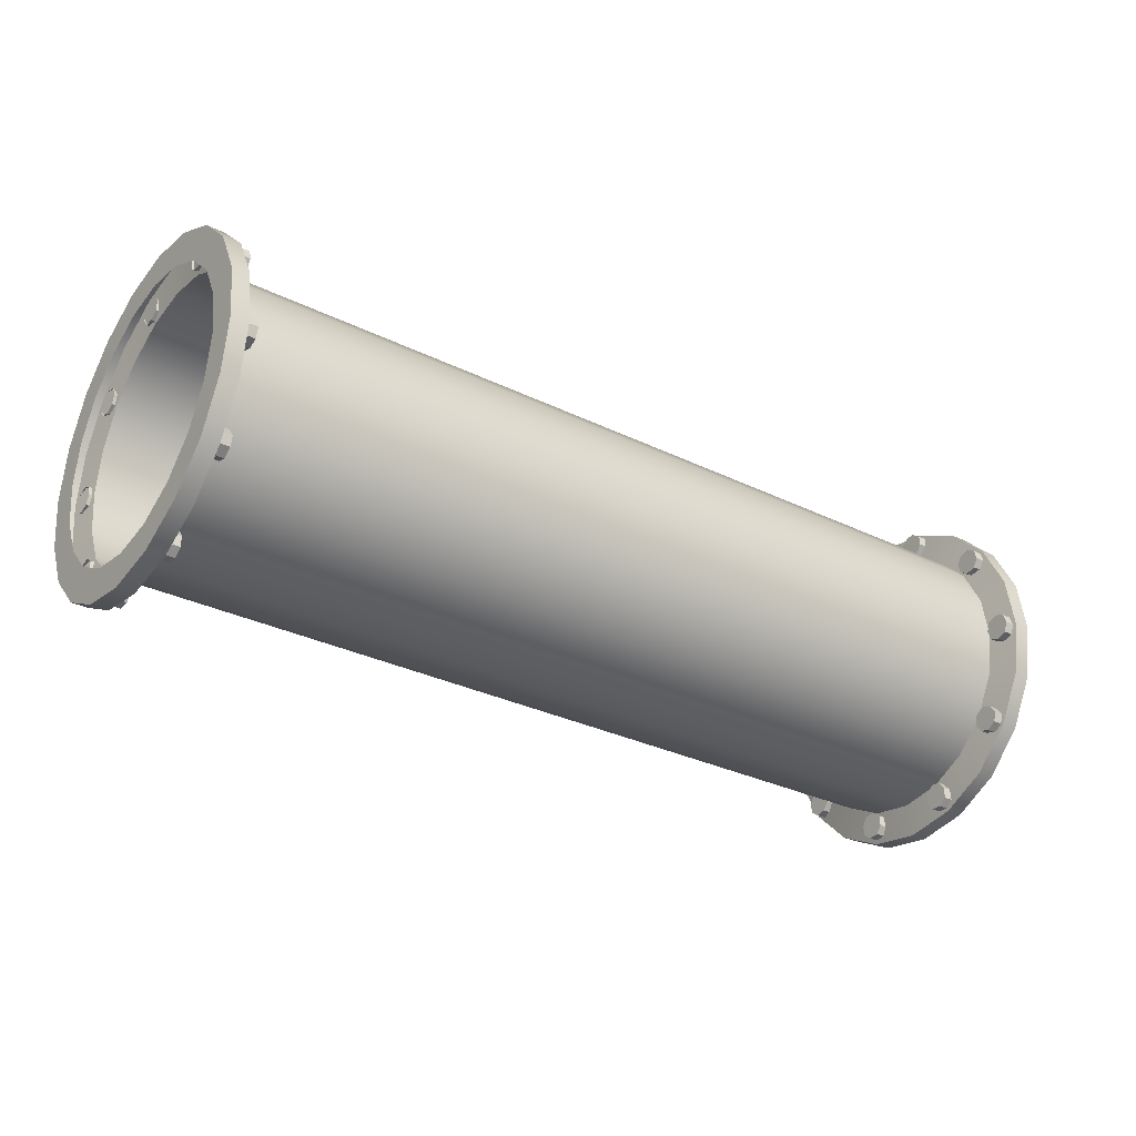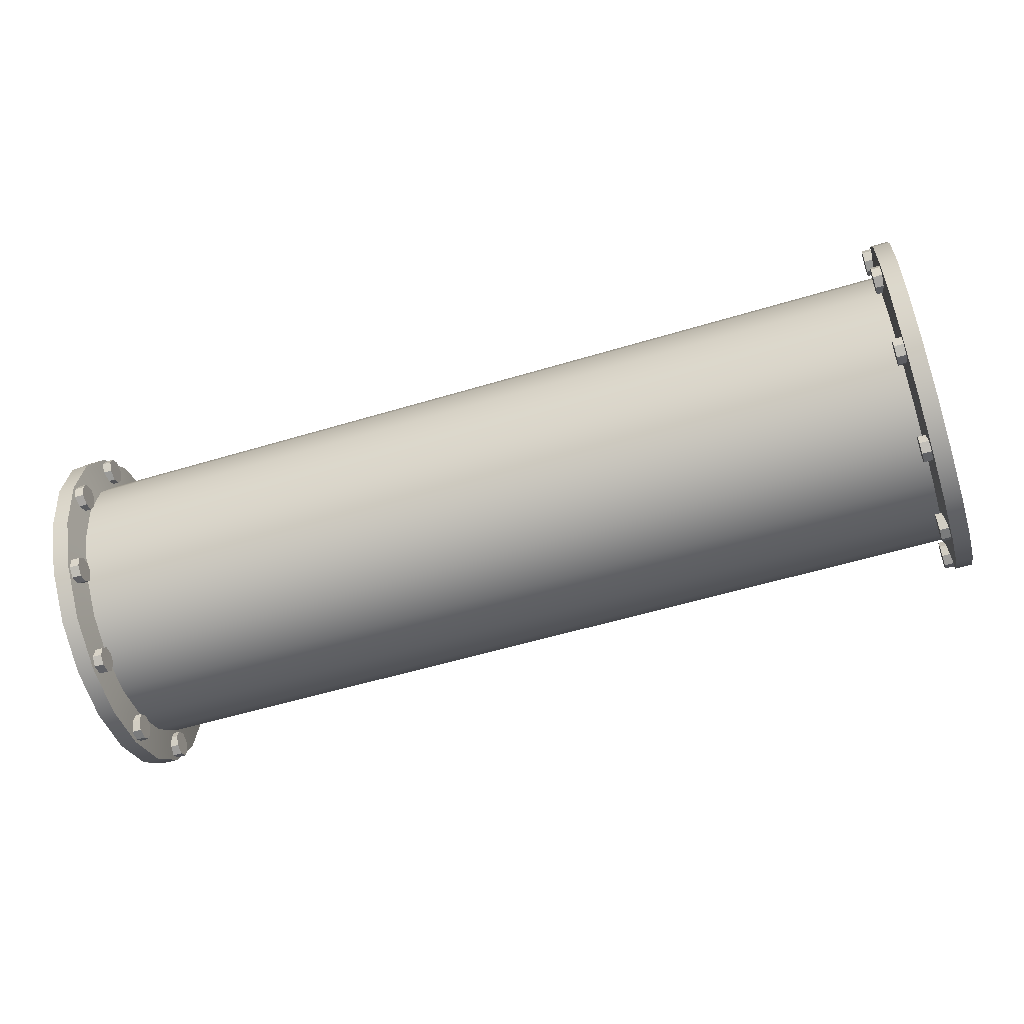
<metadata>
{"format":"obj","ext":"obj","renderer":"f3d","projection":"perspective","resolution":1024,"background":"white","views":[{"elev":-30.6,"azim":144.8,"up":"+Z"},{"elev":-55.2,"azim":17.7,"up":"+Z"}]}
</metadata>
<code>
g default
v 8.039 1.21 -8.434
v 8.019 1.21 -8.434
v 8.039 1.253 -8.434
v 8.019 1.253 -8.434
v 8.039 1.253 -8.477
v 8.019 1.253 -8.477
v 8.039 1.21 -8.477
v 8.019 1.21 -8.477
v 8.039 1.232 -8.426
v 8.039 1.232 -8.485
v 8.019 1.232 -8.485
v 8.019 1.232 -8.426
v 8.039 1.26 -8.455
v 8.039 1.203 -8.455
v 8.019 1.203 -8.455
v 8.019 1.232 -8.455
v 8.019 1.26 -8.455
v 8.039 0.6249 -8.285
v 8.019 0.6249 -8.285
v 8.039 0.5906 -8.26
v 8.019 0.5906 -8.26
v 8.039 0.6157 -8.226
v 8.019 0.6157 -8.226
v 8.039 0.65 -8.251
v 8.019 0.65 -8.251
v 8.039 0.6023 -8.279
v 8.039 0.6373 -8.231
v 8.019 0.6373 -8.231
v 8.019 0.6023 -8.279
v 8.039 0.597 -8.239
v 8.039 0.6431 -8.273
v 8.019 0.6431 -8.273
v 8.019 0.6197 -8.255
v 8.019 0.597 -8.239
v 6.159 1.138 -8.252
v 6.179 1.138 -8.252
v 6.159 1.172 -8.227
v 6.179 1.172 -8.227
v 6.159 1.197 -8.261
v 6.179 1.197 -8.261
v 6.159 1.162 -8.286
v 6.179 1.162 -8.286
v 6.159 1.151 -8.232
v 6.159 1.185 -8.28
v 6.179 1.185 -8.28
v 6.179 1.151 -8.232
v 6.159 1.19 -8.239
v 6.159 1.144 -8.273
v 6.179 1.144 -8.273
v 6.179 1.168 -8.256
v 6.179 1.19 -8.239
v 8.039 0.9732 -8.147
v 8.019 0.9732 -8.147
v 8.039 0.9863 -8.106
v 8.019 0.9863 -8.106
v 8.039 1.027 -8.119
v 8.019 1.027 -8.119
v 8.039 1.013 -8.16
v 8.019 1.013 -8.16
v 8.039 0.972 -8.123
v 8.039 1.028 -8.141
v 8.019 1.028 -8.141
v 8.019 0.972 -8.123
v 8.039 1.008 -8.105
v 8.039 0.9906 -8.16
v 8.019 0.9906 -8.16
v 8.019 0.9997 -8.132
v 8.019 1.008 -8.105
v 6.159 1.21 -8.434
v 6.179 1.21 -8.434
v 6.159 1.253 -8.434
v 6.179 1.253 -8.434
v 6.159 1.253 -8.477
v 6.179 1.253 -8.477
v 6.159 1.21 -8.477
v 6.179 1.21 -8.477
v 6.159 1.232 -8.426
v 6.159 1.232 -8.485
v 6.179 1.232 -8.485
v 6.179 1.232 -8.426
v 6.159 1.26 -8.455
v 6.159 1.203 -8.455
v 6.179 1.203 -8.455
v 6.179 1.232 -8.455
v 6.179 1.26 -8.455
v 8.039 0.5345 -8.434
v 8.019 0.5345 -8.434
v 8.039 0.5771 -8.434
v 8.019 0.5771 -8.434
v 8.039 0.5771 -8.477
v 8.019 0.5771 -8.477
v 8.039 0.5345 -8.477
v 8.019 0.5345 -8.477
v 8.039 0.5565 -8.426
v 8.039 0.5565 -8.485
v 8.019 0.5565 -8.485
v 8.019 0.5565 -8.426
v 8.039 0.5845 -8.455
v 8.039 0.5272 -8.455
v 8.019 0.5272 -8.455
v 8.019 0.5563 -8.455
v 8.019 0.5845 -8.455
v 6.159 0.9732 -8.147
v 6.179 0.9732 -8.147
v 6.159 0.9863 -8.106
v 6.179 0.9863 -8.106
v 6.159 1.027 -8.119
v 6.179 1.027 -8.119
v 6.159 1.013 -8.16
v 6.179 1.013 -8.16
v 6.159 0.972 -8.123
v 6.159 1.028 -8.141
v 6.179 1.028 -8.141
v 6.179 0.972 -8.123
v 6.159 1.008 -8.105
v 6.159 0.9906 -8.16
v 6.179 0.9906 -8.16
v 6.179 0.9997 -8.132
v 6.179 1.008 -8.105
v 6.159 0.9712 -8.762
v 6.179 0.9712 -8.762
v 6.159 1.012 -8.749
v 6.179 1.012 -8.749
v 6.159 1.025 -8.789
v 6.179 1.025 -8.789
v 6.159 0.9839 -8.802
v 6.179 0.9839 -8.802
v 6.159 0.9896 -8.747
v 6.159 1.007 -8.803
v 6.179 1.007 -8.803
v 6.179 0.9896 -8.747
v 6.159 1.025 -8.766
v 6.159 0.9704 -8.783
v 6.179 0.9704 -8.783
v 6.179 0.9982 -8.775
v 6.179 1.025 -8.766
v 8.03 1.183 -8.549
v 8.03 1.14 -8.633
v 8.03 1.073 -8.7
v 8.03 0.9881 -8.743
v 8.03 0.8944 -8.758
v 8.03 0.8007 -8.743
v 8.03 0.7162 -8.7
v 8.03 0.6491 -8.633
v 8.03 0.606 -8.549
v 8.03 0.5912 -8.455
v 8.03 0.606 -8.361
v 8.03 0.6491 -8.277
v 8.03 0.7162 -8.21
v 8.03 0.8007 -8.167
v 8.03 0.8944 -8.152
v 8.03 0.9881 -8.167
v 8.03 1.073 -8.21
v 8.03 1.14 -8.277
v 8.03 1.183 -8.361
v 8.03 1.198 -8.455
v 7.099 1.183 -8.549
v 7.099 1.14 -8.633
v 7.099 1.073 -8.7
v 7.099 0.9881 -8.743
v 7.099 0.8944 -8.758
v 7.099 0.8007 -8.743
v 7.099 0.7162 -8.7
v 7.099 0.6491 -8.633
v 7.099 0.606 -8.549
v 7.099 0.5912 -8.455
v 7.099 0.606 -8.361
v 7.099 0.6491 -8.277
v 7.099 0.7162 -8.21
v 7.099 0.8007 -8.167
v 7.099 0.8944 -8.152
v 7.099 0.9881 -8.167
v 7.099 1.073 -8.21
v 7.099 1.14 -8.277
v 7.099 1.183 -8.361
v 7.099 1.198 -8.455
v 8.04 0.5395 -8.34
v 8.04 0.5925 -8.236
v 8.04 0.5925 -8.674
v 8.04 0.5395 -8.57
v 8.04 1.196 -8.236
v 8.04 1.249 -8.34
v 8.04 1.249 -8.57
v 8.04 1.196 -8.674
v 8.04 0.5212 -8.455
v 8.04 1.268 -8.455
v 8.04 0.675 -8.153
v 8.04 0.7791 -8.1
v 8.04 0.8944 -8.082
v 8.04 1.01 -8.1
v 8.04 1.114 -8.153
v 8.04 1.114 -8.757
v 8.04 1.01 -8.81
v 8.04 0.8944 -8.828
v 8.04 0.7791 -8.81
v 8.04 0.675 -8.757
v 8.077 0.5395 -8.34
v 8.077 0.5925 -8.236
v 8.077 0.5925 -8.674
v 8.077 0.5395 -8.57
v 8.077 1.196 -8.236
v 8.077 1.249 -8.34
v 8.077 1.249 -8.57
v 8.077 1.196 -8.674
v 8.077 0.5212 -8.455
v 8.077 1.268 -8.455
v 8.077 0.675 -8.153
v 8.077 0.7791 -8.1
v 8.077 0.8944 -8.082
v 8.077 1.01 -8.1
v 8.077 1.114 -8.153
v 8.077 1.114 -8.757
v 8.077 1.01 -8.81
v 8.077 0.8944 -8.828
v 8.077 0.7791 -8.81
v 8.077 0.675 -8.757
v 8.077 0.606 -8.361
v 8.077 0.6491 -8.277
v 8.077 0.6491 -8.633
v 8.077 0.606 -8.549
v 8.077 1.14 -8.277
v 8.077 1.183 -8.361
v 8.077 1.183 -8.549
v 8.077 1.14 -8.633
v 8.077 0.5912 -8.455
v 8.077 1.198 -8.455
v 8.077 0.7162 -8.21
v 8.077 0.8007 -8.167
v 8.077 0.8944 -8.152
v 8.077 0.9881 -8.167
v 8.077 1.073 -8.21
v 8.077 1.073 -8.7
v 8.077 0.9881 -8.743
v 8.077 0.8944 -8.758
v 8.077 0.8007 -8.743
v 8.077 0.7162 -8.7
v 6.167 1.183 -8.549
v 6.167 1.14 -8.633
v 6.167 1.073 -8.7
v 6.167 0.9881 -8.743
v 6.167 0.8944 -8.758
v 6.167 0.8007 -8.743
v 6.167 0.7162 -8.7
v 6.167 0.6491 -8.633
v 6.167 0.606 -8.549
v 6.167 0.5912 -8.455
v 6.167 0.606 -8.361
v 6.167 0.6491 -8.277
v 6.167 0.7162 -8.21
v 6.167 0.8007 -8.167
v 6.167 0.8944 -8.152
v 6.167 0.9881 -8.167
v 6.167 1.073 -8.21
v 6.167 1.14 -8.277
v 6.167 1.183 -8.361
v 6.167 1.198 -8.455
v 6.157 0.5395 -8.34
v 6.157 0.5925 -8.236
v 6.157 0.5925 -8.674
v 6.157 0.5395 -8.57
v 6.157 1.196 -8.236
v 6.157 1.249 -8.34
v 6.157 1.249 -8.57
v 6.157 1.196 -8.674
v 6.157 0.5212 -8.455
v 6.157 1.268 -8.455
v 6.157 0.675 -8.153
v 6.157 0.7791 -8.1
v 6.157 0.8944 -8.082
v 6.157 1.01 -8.1
v 6.157 1.114 -8.153
v 6.157 1.114 -8.757
v 6.157 1.01 -8.81
v 6.157 0.8944 -8.828
v 6.157 0.7791 -8.81
v 6.157 0.675 -8.757
v 6.121 0.5395 -8.34
v 6.121 0.5925 -8.236
v 6.121 0.5925 -8.674
v 6.121 0.5395 -8.57
v 6.121 1.196 -8.236
v 6.121 1.249 -8.34
v 6.121 1.249 -8.57
v 6.121 1.196 -8.674
v 6.121 0.5212 -8.455
v 6.121 1.268 -8.455
v 6.121 0.675 -8.153
v 6.121 0.7791 -8.1
v 6.121 0.8944 -8.082
v 6.121 1.01 -8.1
v 6.121 1.114 -8.153
v 6.121 1.114 -8.757
v 6.121 1.01 -8.81
v 6.121 0.8944 -8.828
v 6.121 0.7791 -8.81
v 6.121 0.675 -8.757
v 6.121 0.606 -8.361
v 6.121 0.6491 -8.277
v 6.121 0.6491 -8.633
v 6.121 0.606 -8.549
v 6.121 1.14 -8.277
v 6.121 1.183 -8.361
v 6.121 1.183 -8.549
v 6.121 1.14 -8.633
v 6.121 0.5912 -8.455
v 6.121 1.198 -8.455
v 6.121 0.7162 -8.21
v 6.121 0.8007 -8.167
v 6.121 0.8944 -8.152
v 6.121 0.9881 -8.167
v 6.121 1.073 -8.21
v 6.121 1.073 -8.7
v 6.121 0.9881 -8.743
v 6.121 0.8944 -8.758
v 6.121 0.8007 -8.743
v 6.121 0.7162 -8.7
v 6.159 0.6249 -8.285
v 6.179 0.6249 -8.285
v 6.159 0.5906 -8.26
v 6.179 0.5906 -8.26
v 6.159 0.6157 -8.226
v 6.179 0.6157 -8.226
v 6.159 0.65 -8.251
v 6.179 0.65 -8.251
v 6.159 0.6023 -8.279
v 6.159 0.6373 -8.231
v 6.179 0.6373 -8.231
v 6.179 0.6023 -8.279
v 6.159 0.597 -8.239
v 6.159 0.6431 -8.273
v 6.179 0.6431 -8.273
v 6.179 0.6197 -8.255
v 6.179 0.597 -8.239
v 6.159 0.8058 -8.799
v 6.179 0.8058 -8.799
v 6.159 0.7647 -8.787
v 6.179 0.7647 -8.787
v 6.159 0.7762 -8.747
v 6.179 0.7762 -8.747
v 6.159 0.8172 -8.758
v 6.179 0.8172 -8.758
v 6.159 0.7824 -8.801
v 6.159 0.7984 -8.744
v 6.179 0.7984 -8.744
v 6.179 0.7824 -8.801
v 6.159 0.7633 -8.765
v 6.159 0.8184 -8.781
v 6.179 0.8184 -8.781
v 6.179 0.7904 -8.773
v 6.179 0.7633 -8.765
v 8.039 0.9712 -8.762
v 8.019 0.9712 -8.762
v 8.039 1.012 -8.749
v 8.019 1.012 -8.749
v 8.039 1.025 -8.789
v 8.019 1.025 -8.789
v 8.039 0.9839 -8.802
v 8.019 0.9839 -8.802
v 8.039 0.9896 -8.747
v 8.039 1.007 -8.803
v 8.019 1.007 -8.803
v 8.019 0.9896 -8.747
v 8.039 1.025 -8.766
v 8.039 0.9704 -8.783
v 8.019 0.9704 -8.783
v 8.019 0.9982 -8.775
v 8.019 1.025 -8.766
v 6.159 0.6144 -8.684
v 6.179 0.6144 -8.684
v 6.159 0.5909 -8.649
v 6.179 0.5909 -8.649
v 6.159 0.6262 -8.625
v 6.179 0.6262 -8.625
v 6.159 0.6497 -8.661
v 6.179 0.6497 -8.661
v 6.159 0.5953 -8.67
v 6.159 0.6446 -8.638
v 6.179 0.6446 -8.638
v 6.179 0.5953 -8.67
v 6.159 0.6041 -8.631
v 6.159 0.6357 -8.679
v 6.179 0.6357 -8.679
v 6.179 0.6198 -8.655
v 6.179 0.6041 -8.631
v 6.159 0.5345 -8.434
v 6.179 0.5345 -8.434
v 6.159 0.5771 -8.434
v 6.179 0.5771 -8.434
v 6.159 0.5771 -8.477
v 6.179 0.5771 -8.477
v 6.159 0.5345 -8.477
v 6.179 0.5345 -8.477
v 6.159 0.5565 -8.426
v 6.159 0.5565 -8.485
v 6.179 0.5565 -8.485
v 6.179 0.5565 -8.426
v 6.159 0.5845 -8.455
v 6.159 0.5272 -8.455
v 6.179 0.5272 -8.455
v 6.179 0.5563 -8.455
v 6.179 0.5845 -8.455
v 8.039 0.7764 -8.159
v 8.019 0.7764 -8.159
v 8.039 0.7636 -8.118
v 8.019 0.7636 -8.118
v 8.039 0.8039 -8.105
v 8.019 0.8039 -8.105
v 8.039 0.8168 -8.146
v 8.019 0.8168 -8.146
v 8.039 0.7618 -8.14
v 8.039 0.8182 -8.122
v 8.019 0.8182 -8.122
v 8.019 0.7618 -8.14
v 8.039 0.7811 -8.105
v 8.039 0.7984 -8.159
v 8.019 0.7984 -8.159
v 8.019 0.7897 -8.132
v 8.019 0.7811 -8.105
v 6.159 1.138 -8.659
v 6.179 1.138 -8.659
v 6.159 1.163 -8.624
v 6.179 1.163 -8.624
v 6.159 1.197 -8.649
v 6.179 1.197 -8.649
v 6.159 1.172 -8.684
v 6.179 1.172 -8.684
v 6.159 1.144 -8.636
v 6.159 1.192 -8.671
v 6.179 1.192 -8.671
v 6.179 1.144 -8.636
v 6.159 1.184 -8.63
v 6.159 1.151 -8.677
v 6.179 1.151 -8.677
v 6.179 1.167 -8.653
v 6.179 1.184 -8.63
v 8.039 1.138 -8.252
v 8.019 1.138 -8.252
v 8.039 1.172 -8.227
v 8.019 1.172 -8.227
v 8.039 1.197 -8.261
v 8.019 1.197 -8.261
v 8.039 1.162 -8.286
v 8.019 1.162 -8.286
v 8.039 1.151 -8.232
v 8.039 1.185 -8.28
v 8.019 1.185 -8.28
v 8.019 1.151 -8.232
v 8.039 1.19 -8.239
v 8.039 1.144 -8.273
v 8.019 1.144 -8.273
v 8.019 1.168 -8.256
v 8.019 1.19 -8.239
v 8.039 0.8058 -8.799
v 8.019 0.8058 -8.799
v 8.039 0.7647 -8.787
v 8.019 0.7647 -8.787
v 8.039 0.7762 -8.747
v 8.019 0.7762 -8.747
v 8.039 0.8172 -8.758
v 8.019 0.8172 -8.758
v 8.039 0.7824 -8.801
v 8.039 0.7984 -8.744
v 8.019 0.7984 -8.744
v 8.019 0.7824 -8.801
v 8.039 0.7633 -8.765
v 8.039 0.8184 -8.781
v 8.019 0.8184 -8.781
v 8.019 0.7904 -8.773
v 8.019 0.7633 -8.765
v 6.159 0.7764 -8.159
v 6.179 0.7764 -8.159
v 6.159 0.7636 -8.118
v 6.179 0.7636 -8.118
v 6.159 0.8039 -8.105
v 6.179 0.8039 -8.105
v 6.159 0.8168 -8.146
v 6.179 0.8168 -8.146
v 6.159 0.7618 -8.14
v 6.159 0.8182 -8.122
v 6.179 0.8182 -8.122
v 6.179 0.7618 -8.14
v 6.159 0.7811 -8.105
v 6.159 0.7984 -8.159
v 6.179 0.7984 -8.159
v 6.179 0.7897 -8.132
v 6.179 0.7811 -8.105
v 8.039 1.138 -8.659
v 8.019 1.138 -8.659
v 8.039 1.163 -8.624
v 8.019 1.163 -8.624
v 8.039 1.197 -8.649
v 8.019 1.197 -8.649
v 8.039 1.172 -8.684
v 8.019 1.172 -8.684
v 8.039 1.144 -8.636
v 8.039 1.192 -8.671
v 8.019 1.192 -8.671
v 8.019 1.144 -8.636
v 8.039 1.184 -8.63
v 8.039 1.151 -8.677
v 8.019 1.151 -8.677
v 8.019 1.167 -8.653
v 8.019 1.184 -8.63
v 8.039 0.6144 -8.684
v 8.019 0.6144 -8.684
v 8.039 0.5909 -8.649
v 8.019 0.5909 -8.649
v 8.039 0.6262 -8.625
v 8.019 0.6262 -8.625
v 8.039 0.6497 -8.661
v 8.019 0.6497 -8.661
v 8.039 0.5953 -8.67
v 8.039 0.6446 -8.638
v 8.019 0.6446 -8.638
v 8.019 0.5953 -8.67
v 8.039 0.6041 -8.631
v 8.039 0.6357 -8.679
v 8.019 0.6357 -8.679
v 8.019 0.6198 -8.655
v 8.019 0.6041 -8.631
g pCube41 group4
f 1 9 12 2
f 3 13 17 4
f 10 7 8 11
f 14 1 2 15
f 2 12 16 15
f 5 10 11 6
f 12 4 17 16
f 9 3 4 12
f 7 14 15 8
f 16 11 8 15
f 17 6 11 16
f 13 5 6 17
f 18 26 29 19
f 20 30 34 21
f 27 24 25 28
f 31 18 19 32
f 19 29 33 32
f 22 27 28 23
f 29 21 34 33
f 26 20 21 29
f 24 31 32 25
f 33 28 25 32
f 34 23 28 33
f 30 22 23 34
f 35 36 46 43
f 37 38 51 47
f 44 45 42 41
f 48 49 36 35
f 36 49 50 46
f 39 40 45 44
f 46 50 51 38
f 43 46 38 37
f 41 42 49 48
f 50 49 42 45
f 51 50 45 40
f 47 51 40 39
f 52 60 63 53
f 54 64 68 55
f 61 58 59 62
f 65 52 53 66
f 53 63 67 66
f 56 61 62 57
f 63 55 68 67
f 60 54 55 63
f 58 65 66 59
f 67 62 59 66
f 68 57 62 67
f 64 56 57 68
f 69 70 80 77
f 71 72 85 81
f 78 79 76 75
f 82 83 70 69
f 70 83 84 80
f 73 74 79 78
f 80 84 85 72
f 77 80 72 71
f 75 76 83 82
f 84 83 76 79
f 85 84 79 74
f 81 85 74 73
f 86 94 97 87
f 88 98 102 89
f 95 92 93 96
f 99 86 87 100
f 87 97 101 100
f 90 95 96 91
f 97 89 102 101
f 94 88 89 97
f 92 99 100 93
f 101 96 93 100
f 102 91 96 101
f 98 90 91 102
f 103 104 114 111
f 105 106 119 115
f 112 113 110 109
f 116 117 104 103
f 104 117 118 114
f 107 108 113 112
f 114 118 119 106
f 111 114 106 105
f 109 110 117 116
f 118 117 110 113
f 119 118 113 108
f 115 119 108 107
f 120 121 131 128
f 122 123 136 132
f 129 130 127 126
f 133 134 121 120
f 121 134 135 131
f 124 125 130 129
f 131 135 136 123
f 128 131 123 122
f 126 127 134 133
f 135 134 127 130
f 136 135 130 125
f 132 136 125 124
f 137 157 176 156
f 156 176 175 155
f 155 175 174 154
f 154 174 173 153
f 153 173 172 152
f 152 172 171 151
f 151 171 170 150
f 150 170 169 149
f 149 169 168 148
f 148 168 167 147
f 147 167 166 146
f 146 166 165 145
f 145 165 164 144
f 144 164 163 143
f 143 163 162 142
f 142 162 161 141
f 141 161 160 140
f 140 160 159 139
f 139 159 158 138
f 138 158 157 137
f 147 177 178 148
f 144 179 180 145
f 154 181 182 155
f 137 183 184 138
f 145 180 185 146
f 156 186 183 137
f 155 182 186 156
f 146 185 177 147
f 148 178 187 149
f 149 187 188 150
f 150 188 189 151
f 151 189 190 152
f 152 190 191 153
f 153 191 181 154
f 138 184 192 139
f 139 192 193 140
f 140 193 194 141
f 141 194 195 142
f 142 195 196 143
f 143 196 179 144
f 177 197 198 178
f 179 199 200 180
f 181 201 202 182
f 183 203 204 184
f 180 200 205 185
f 186 206 203 183
f 182 202 206 186
f 185 205 197 177
f 178 198 207 187
f 187 207 208 188
f 188 208 209 189
f 189 209 210 190
f 190 210 211 191
f 191 211 201 181
f 184 204 212 192
f 192 212 213 193
f 193 213 214 194
f 194 214 215 195
f 195 215 216 196
f 196 216 199 179
f 197 217 218 198
f 199 219 220 200
f 201 221 222 202
f 203 223 224 204
f 200 220 225 205
f 206 226 223 203
f 202 222 226 206
f 205 225 217 197
f 198 218 227 207
f 207 227 228 208
f 208 228 229 209
f 209 229 230 210
f 210 230 231 211
f 211 231 221 201
f 204 224 232 212
f 212 232 233 213
f 213 233 234 214
f 214 234 235 215
f 215 235 236 216
f 216 236 219 199
f 237 256 176 157
f 256 255 175 176
f 255 254 174 175
f 254 253 173 174
f 253 252 172 173
f 252 251 171 172
f 251 250 170 171
f 250 249 169 170
f 249 248 168 169
f 248 247 167 168
f 247 246 166 167
f 246 245 165 166
f 245 244 164 165
f 244 243 163 164
f 243 242 162 163
f 242 241 161 162
f 241 240 160 161
f 240 239 159 160
f 239 238 158 159
f 238 237 157 158
f 247 248 258 257
f 244 245 260 259
f 254 255 262 261
f 237 238 264 263
f 245 246 265 260
f 256 237 263 266
f 255 256 266 262
f 246 247 257 265
f 248 249 267 258
f 249 250 268 267
f 250 251 269 268
f 251 252 270 269
f 252 253 271 270
f 253 254 261 271
f 238 239 272 264
f 239 240 273 272
f 240 241 274 273
f 241 242 275 274
f 242 243 276 275
f 243 244 259 276
f 257 258 278 277
f 259 260 280 279
f 261 262 282 281
f 263 264 284 283
f 260 265 285 280
f 266 263 283 286
f 262 266 286 282
f 265 257 277 285
f 258 267 287 278
f 267 268 288 287
f 268 269 289 288
f 269 270 290 289
f 270 271 291 290
f 271 261 281 291
f 264 272 292 284
f 272 273 293 292
f 273 274 294 293
f 274 275 295 294
f 275 276 296 295
f 276 259 279 296
f 277 278 298 297
f 279 280 300 299
f 281 282 302 301
f 283 284 304 303
f 280 285 305 300
f 286 283 303 306
f 282 286 306 302
f 285 277 297 305
f 278 287 307 298
f 287 288 308 307
f 288 289 309 308
f 289 290 310 309
f 290 291 311 310
f 291 281 301 311
f 284 292 312 304
f 292 293 313 312
f 293 294 314 313
f 294 295 315 314
f 295 296 316 315
f 296 279 299 316
f 317 318 328 325
f 319 320 333 329
f 326 327 324 323
f 330 331 318 317
f 318 331 332 328
f 321 322 327 326
f 328 332 333 320
f 325 328 320 319
f 323 324 331 330
f 332 331 324 327
f 333 332 327 322
f 329 333 322 321
f 334 335 345 342
f 336 337 350 346
f 343 344 341 340
f 347 348 335 334
f 335 348 349 345
f 338 339 344 343
f 345 349 350 337
f 342 345 337 336
f 340 341 348 347
f 349 348 341 344
f 350 349 344 339
f 346 350 339 338
f 351 359 362 352
f 353 363 367 354
f 360 357 358 361
f 364 351 352 365
f 352 362 366 365
f 355 360 361 356
f 362 354 367 366
f 359 353 354 362
f 357 364 365 358
f 366 361 358 365
f 367 356 361 366
f 363 355 356 367
f 368 369 379 376
f 370 371 384 380
f 377 378 375 374
f 381 382 369 368
f 369 382 383 379
f 372 373 378 377
f 379 383 384 371
f 376 379 371 370
f 374 375 382 381
f 383 382 375 378
f 384 383 378 373
f 380 384 373 372
f 385 386 396 393
f 387 388 401 397
f 394 395 392 391
f 398 399 386 385
f 386 399 400 396
f 389 390 395 394
f 396 400 401 388
f 393 396 388 387
f 391 392 399 398
f 400 399 392 395
f 401 400 395 390
f 397 401 390 389
f 402 410 413 403
f 404 414 418 405
f 411 408 409 412
f 415 402 403 416
f 403 413 417 416
f 406 411 412 407
f 413 405 418 417
f 410 404 405 413
f 408 415 416 409
f 417 412 409 416
f 418 407 412 417
f 414 406 407 418
f 419 420 430 427
f 421 422 435 431
f 428 429 426 425
f 432 433 420 419
f 420 433 434 430
f 423 424 429 428
f 430 434 435 422
f 427 430 422 421
f 425 426 433 432
f 434 433 426 429
f 435 434 429 424
f 431 435 424 423
f 436 444 447 437
f 438 448 452 439
f 445 442 443 446
f 449 436 437 450
f 437 447 451 450
f 440 445 446 441
f 447 439 452 451
f 444 438 439 447
f 442 449 450 443
f 451 446 443 450
f 452 441 446 451
f 448 440 441 452
f 453 461 464 454
f 455 465 469 456
f 462 459 460 463
f 466 453 454 467
f 454 464 468 467
f 457 462 463 458
f 464 456 469 468
f 461 455 456 464
f 459 466 467 460
f 468 463 460 467
f 469 458 463 468
f 465 457 458 469
f 470 471 481 478
f 472 473 486 482
f 479 480 477 476
f 483 484 471 470
f 471 484 485 481
f 474 475 480 479
f 481 485 486 473
f 478 481 473 472
f 476 477 484 483
f 485 484 477 480
f 486 485 480 475
f 482 486 475 474
f 487 495 498 488
f 489 499 503 490
f 496 493 494 497
f 500 487 488 501
f 488 498 502 501
f 491 496 497 492
f 498 490 503 502
f 495 489 490 498
f 493 500 501 494
f 502 497 494 501
f 503 492 497 502
f 499 491 492 503
f 504 512 515 505
f 506 516 520 507
f 513 510 511 514
f 517 504 505 518
f 505 515 519 518
f 508 513 514 509
f 515 507 520 519
f 512 506 507 515
f 510 517 518 511
f 519 514 511 518
f 520 509 514 519
f 516 508 509 520

</code>
